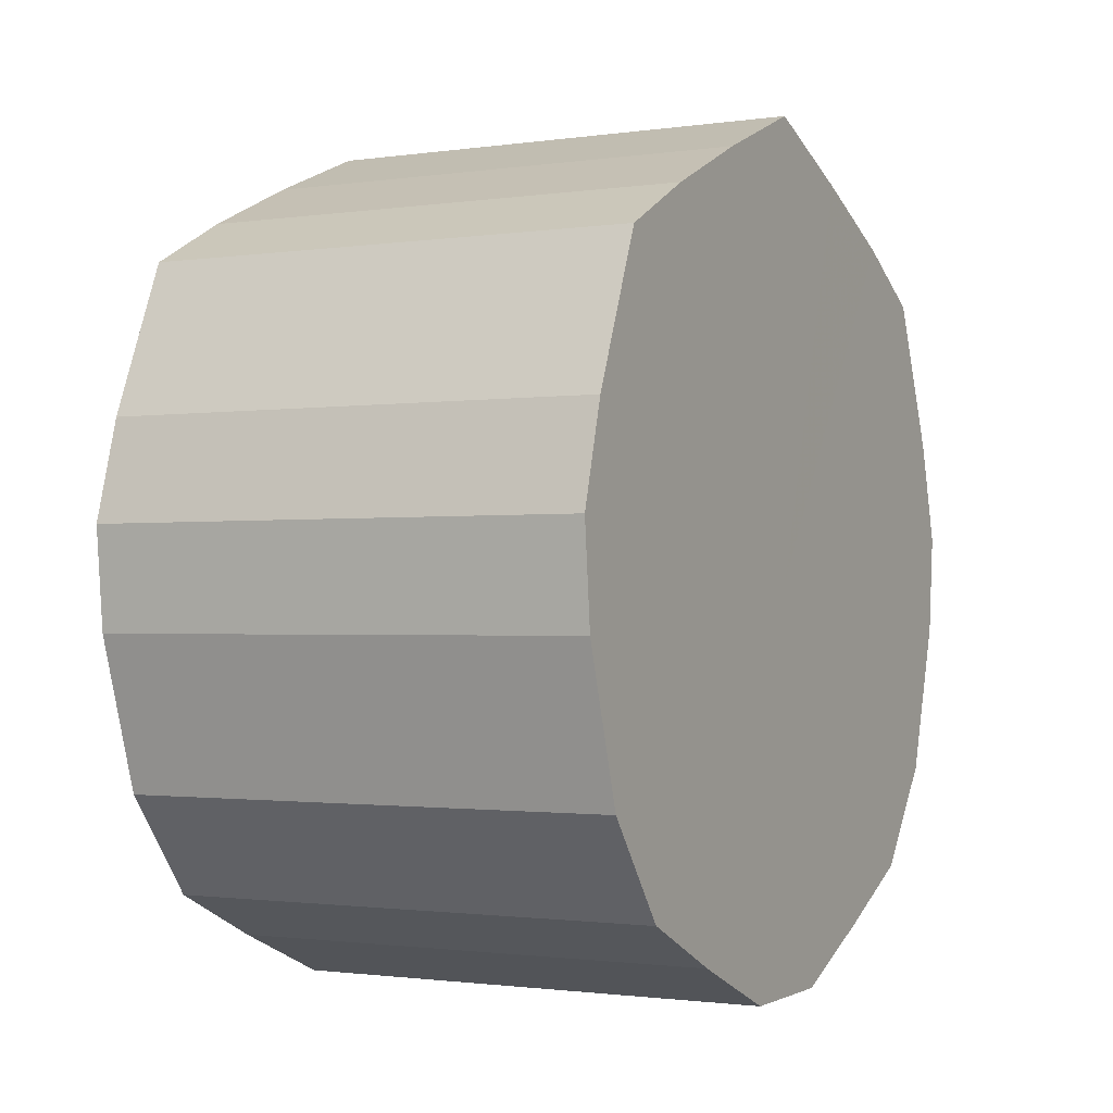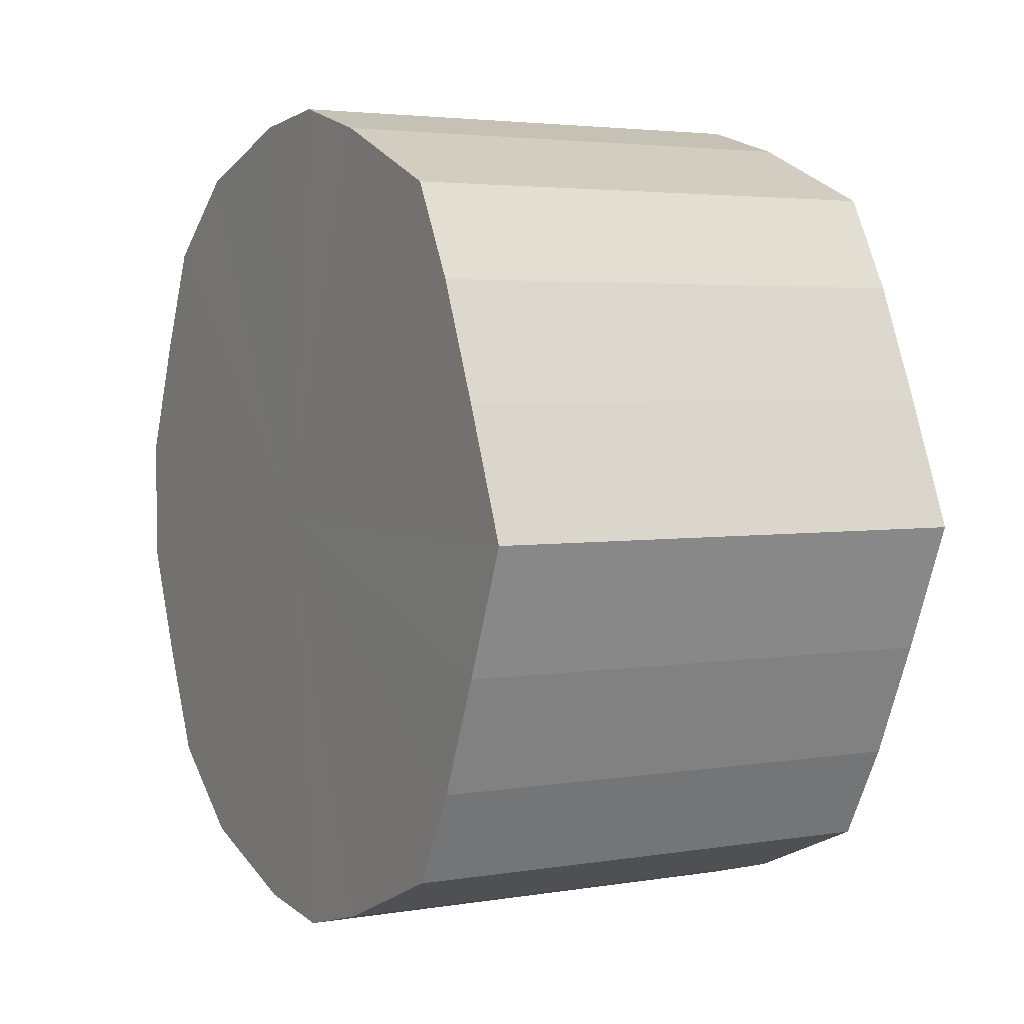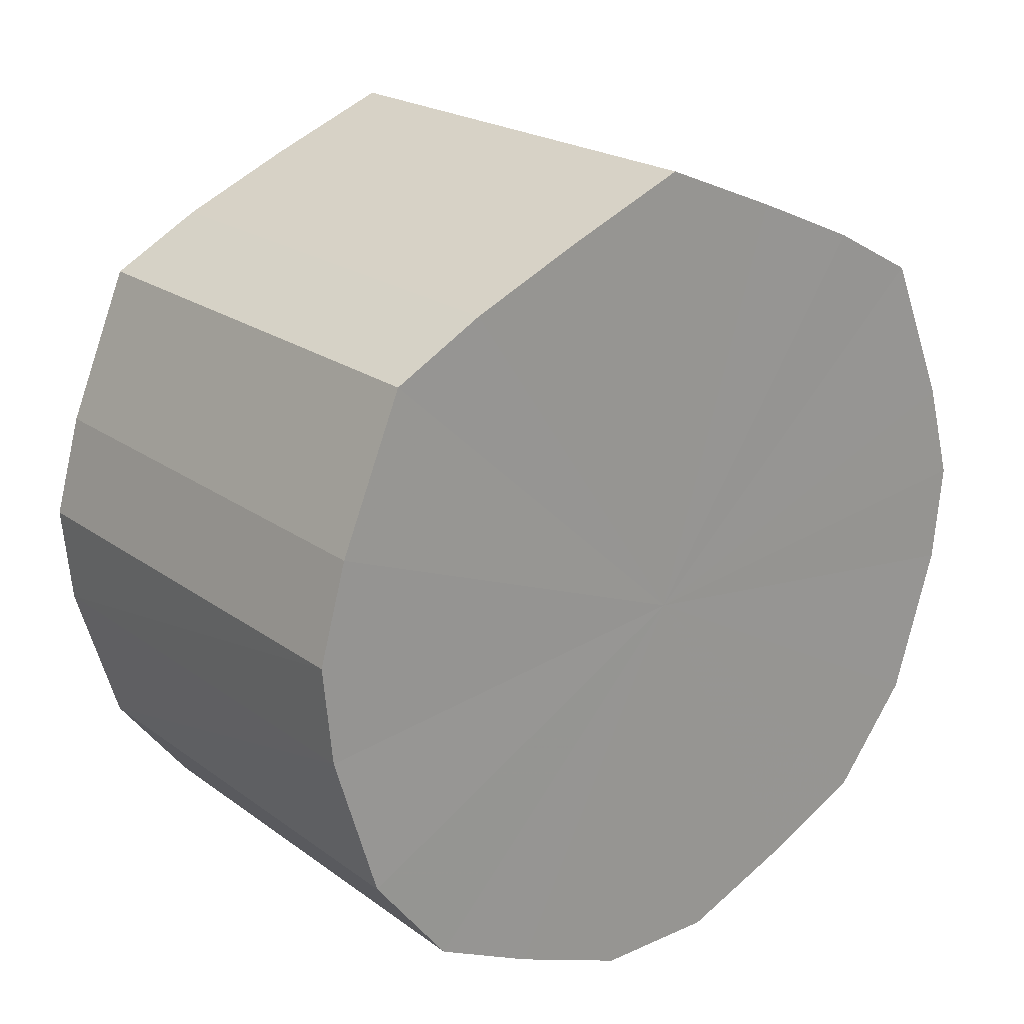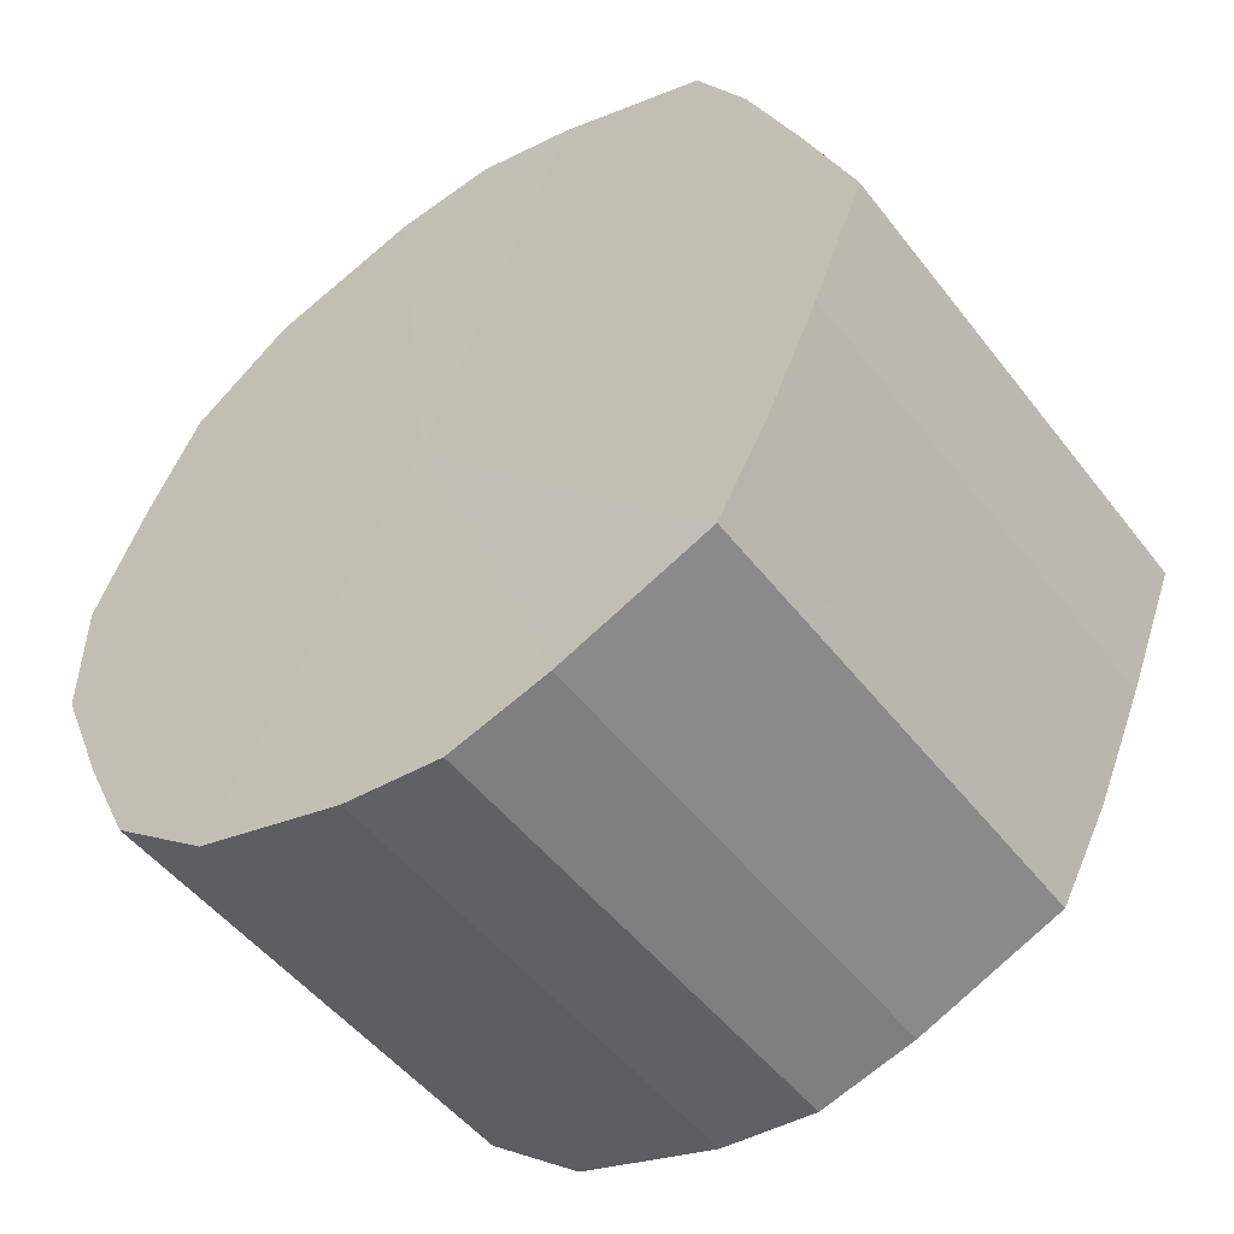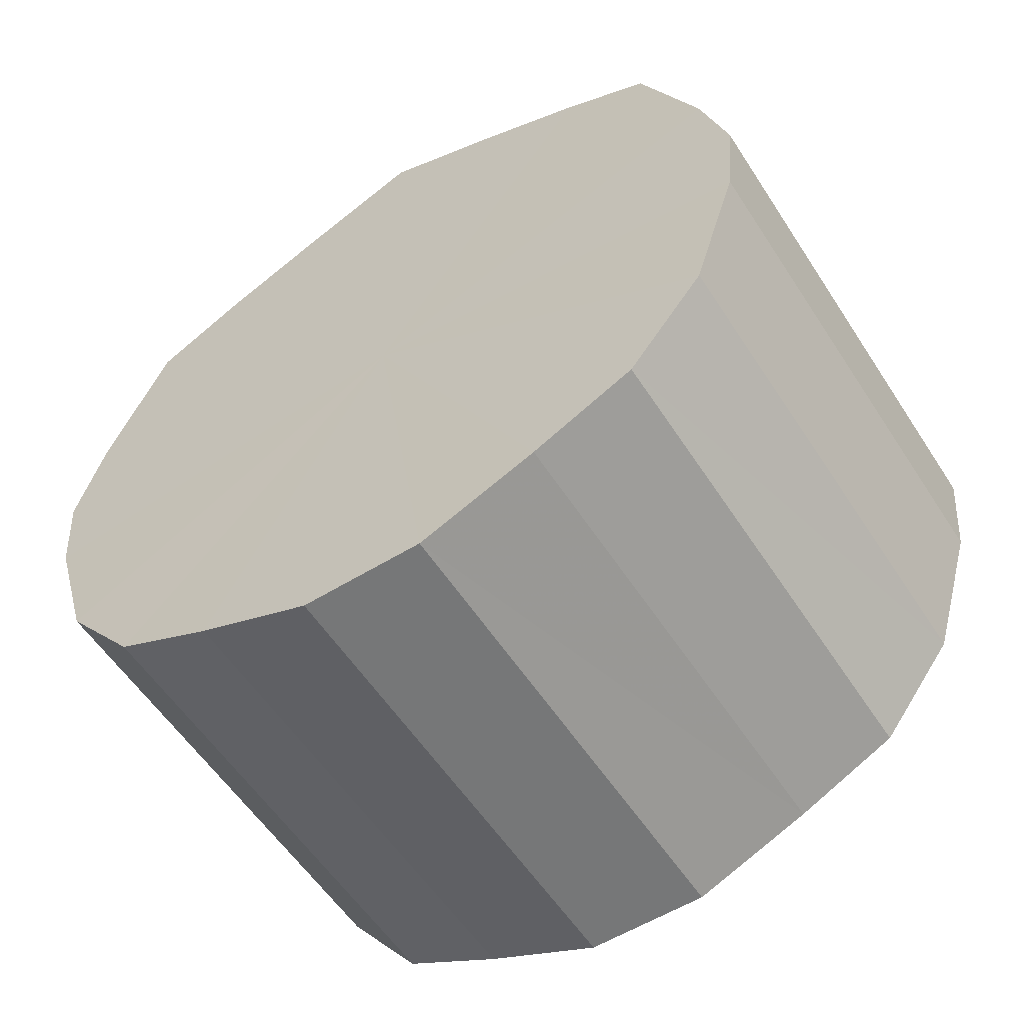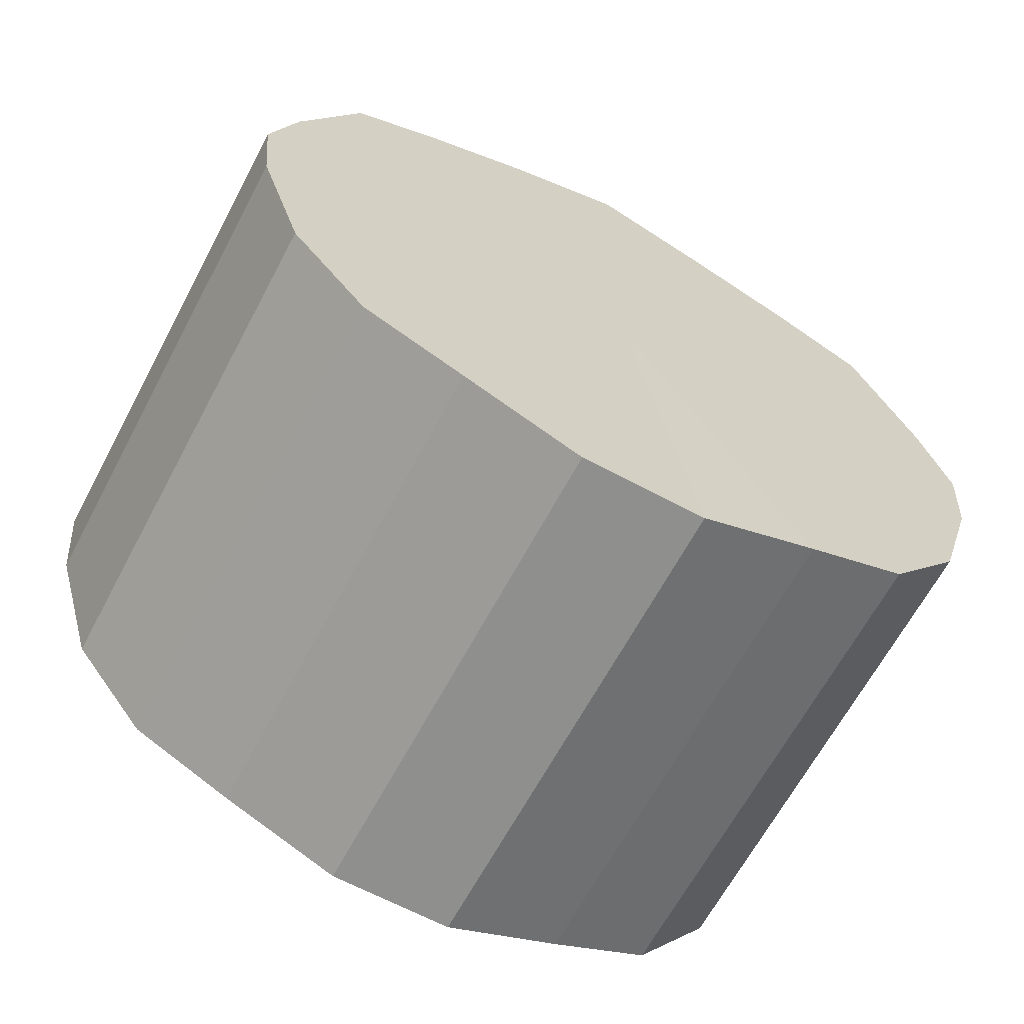
<metadata>
{"format":"obj","ext":"obj","renderer":"f3d","projection":"perspective","resolution":1024,"background":"white","views":[{"elev":-1.3,"azim":-151.9,"up":"+Y"},{"elev":3.5,"azim":150.8,"up":"+Z"},{"elev":21.3,"azim":51.6,"up":"+Y"},{"elev":-50.1,"azim":126.3,"up":"+Z"},{"elev":-56.8,"azim":-57.4,"up":"+Y"},{"elev":-65.2,"azim":61.9,"up":"+Y"}]}
</metadata>
<code>
o 22184
v 2210 1873 12.68
v 2210 1873 12.66
v 2210 1873 12.68
v 2210 1873 12.64
v 2210 1873 12.66
v 2210 1873 12.71
v 2210 1873 12.71
v 2210 1873 12.62
v 2210 1873 12.64
v 2210 1873 12.73
v 2210 1873 12.73
v 2210 1873 12.61
v 2210 1873 12.62
v 2210 1873 12.75
v 2210 1873 12.75
v 2210 1873 12.6
v 2210 1873 12.61
v 2210 1873 12.76
v 2210 1873 12.76
v 2210 1873 12.6
v 2210 1873 12.6
v 2210 1873 12.77
v 2210 1873 12.77
v 2210 1873 12.61
v 2210 1873 12.6
v 2210 1873 12.77
v 2210 1873 12.77
v 2210 1873 12.63
v 2210 1873 12.61
v 2210 1873 12.76
v 2210 1873 12.76
v 2210 1873 12.65
v 2210 1873 12.63
v 2210 1873 12.74
v 2210 1873 12.74
v 2210 1873 12.67
v 2210 1873 12.65
v 2210 1873 12.72
v 2210 1873 12.72
v 2210 1873 12.7
v 2210 1873 12.67
v 2210 1873 12.7
v 2210 1873 12.68
v 2210 1873 12.66
v 2210 1873 12.66
v 2210 1873 12.64
v 2210 1873 12.64
v 2210 1873 12.71
v 2210 1873 12.68
v 2210 1873 12.73
v 2210 1873 12.71
v 2210 1873 12.62
v 2210 1873 12.62
v 2210 1873 12.75
v 2210 1873 12.73
v 2210 1873 12.76
v 2210 1873 12.75
v 2210 1873 12.61
v 2210 1873 12.61
v 2210 1873 12.77
v 2210 1873 12.76
v 2210 1873 12.77
v 2210 1873 12.77
v 2210 1873 12.6
v 2210 1873 12.6
v 2210 1873 12.76
v 2210 1873 12.77
v 2210 1873 12.74
v 2210 1873 12.76
v 2210 1873 12.6
v 2210 1873 12.6
v 2210 1873 12.72
v 2210 1873 12.74
v 2210 1873 12.7
v 2210 1873 12.72
v 2210 1873 12.61
v 2210 1873 12.61
v 2210 1873 12.67
v 2210 1873 12.7
v 2210 1873 12.65
v 2210 1873 12.67
v 2210 1873 12.63
v 2210 1873 12.63
v 2210 1873 12.65
v 2210 1873 12.68
v 2210 1873 12.66
v 2210 1873 12.68
v 2210 1873 12.64
v 2210 1873 12.71
v 2210 1873 12.62
v 2210 1873 12.73
v 2210 1873 12.61
v 2210 1873 12.75
v 2210 1873 12.6
v 2210 1873 12.76
v 2210 1873 12.6
v 2210 1873 12.77
v 2210 1873 12.61
v 2210 1873 12.77
v 2210 1873 12.63
v 2210 1873 12.76
v 2210 1873 12.65
v 2210 1873 12.74
v 2210 1873 12.67
v 2210 1873 12.72
v 2210 1873 12.7
v 2210 1873 12.68
v 2210 1873 12.68
v 2210 1873 12.66
v 2210 1873 12.71
v 2210 1873 12.64
v 2210 1873 12.73
v 2210 1873 12.62
v 2210 1873 12.75
v 2210 1873 12.61
v 2210 1873 12.76
v 2210 1873 12.6
v 2210 1873 12.77
v 2210 1873 12.6
v 2210 1873 12.77
v 2210 1873 12.61
v 2210 1873 12.76
v 2210 1873 12.63
v 2210 1873 12.74
v 2210 1873 12.65
v 2210 1873 12.72
v 2210 1873 12.67
v 2210 1873 12.7
f 1 2 3
f 2 4 5
f 6 1 7
f 4 8 9
f 10 6 11
f 8 12 13
f 14 10 15
f 12 16 17
f 18 14 19
f 16 20 21
f 22 18 23
f 20 24 25
f 26 22 27
f 24 28 29
f 30 26 31
f 28 32 33
f 34 30 35
f 32 36 37
f 38 34 39
f 36 40 41
f 40 38 42
f 43 44 45
f 45 46 47
f 48 49 43
f 50 51 48
f 47 52 53
f 54 55 50
f 56 57 54
f 53 58 59
f 60 61 56
f 62 63 60
f 59 64 65
f 66 67 62
f 68 69 66
f 65 70 71
f 72 73 68
f 74 75 72
f 71 76 77
f 78 79 74
f 80 81 78
f 77 82 83
f 83 84 80
f 85 86 87
f 85 88 86
f 85 87 89
f 85 90 88
f 85 89 91
f 85 92 90
f 85 91 93
f 85 94 92
f 85 93 95
f 85 96 94
f 85 95 97
f 85 98 96
f 85 97 99
f 85 100 98
f 85 99 101
f 85 102 100
f 85 101 103
f 85 104 102
f 85 103 105
f 85 106 104
f 85 105 106
f 107 108 109
f 107 110 108
f 107 109 111
f 107 112 110
f 107 111 113
f 107 114 112
f 107 113 115
f 107 116 114
f 107 115 117
f 107 118 116
f 107 117 119
f 107 120 118
f 107 119 121
f 107 122 120
f 107 121 123
f 107 124 122
f 107 123 125
f 107 126 124
f 107 125 127
f 107 128 126
f 107 127 128

</code>
